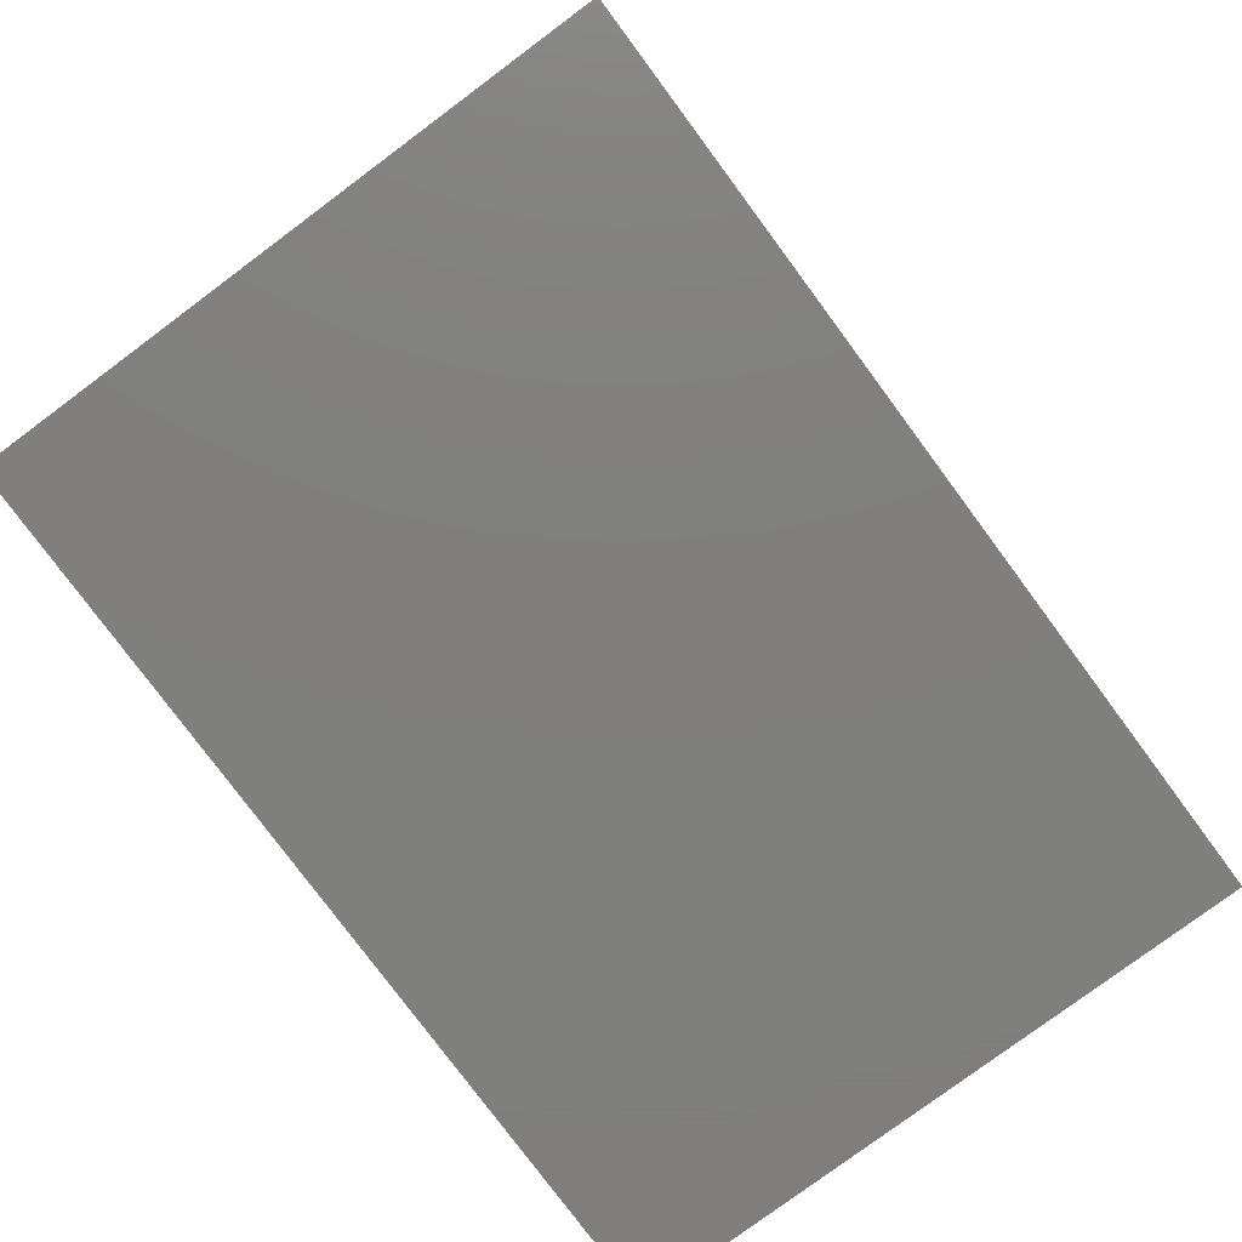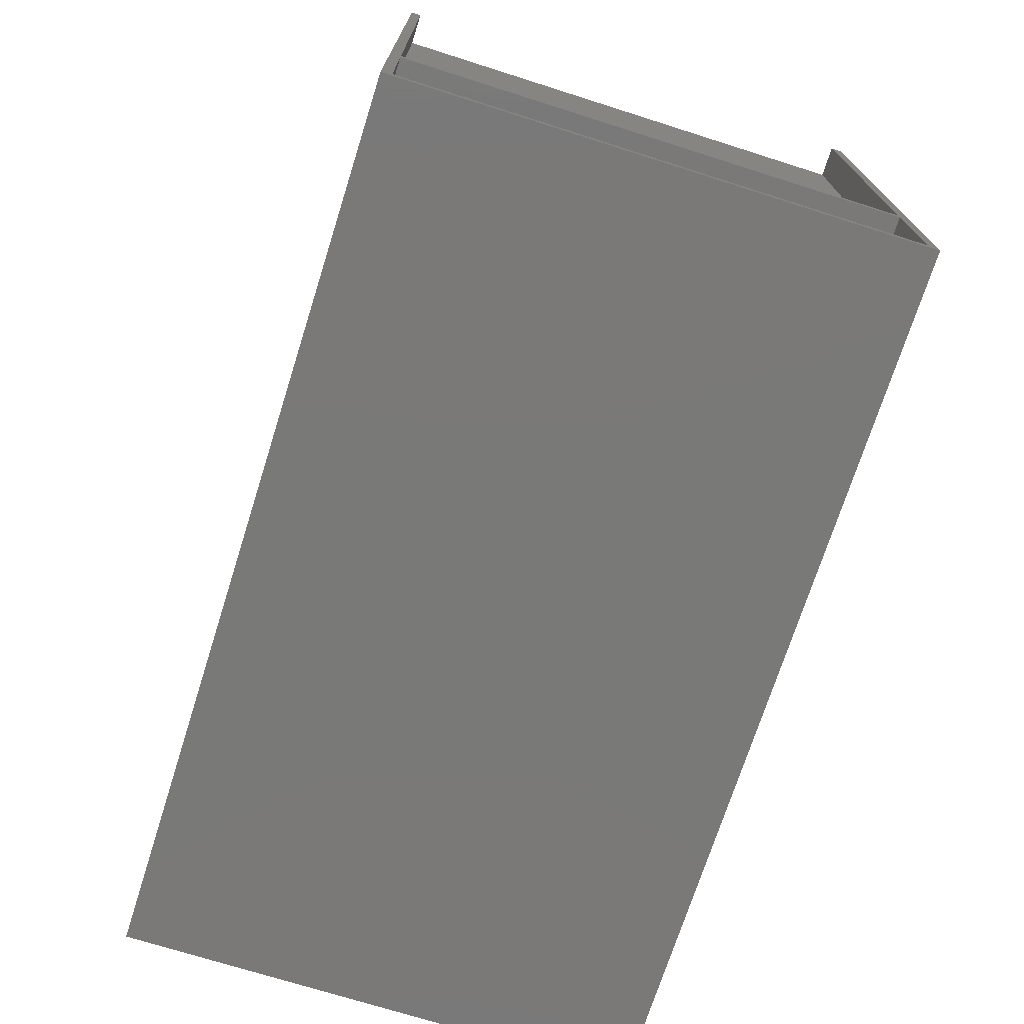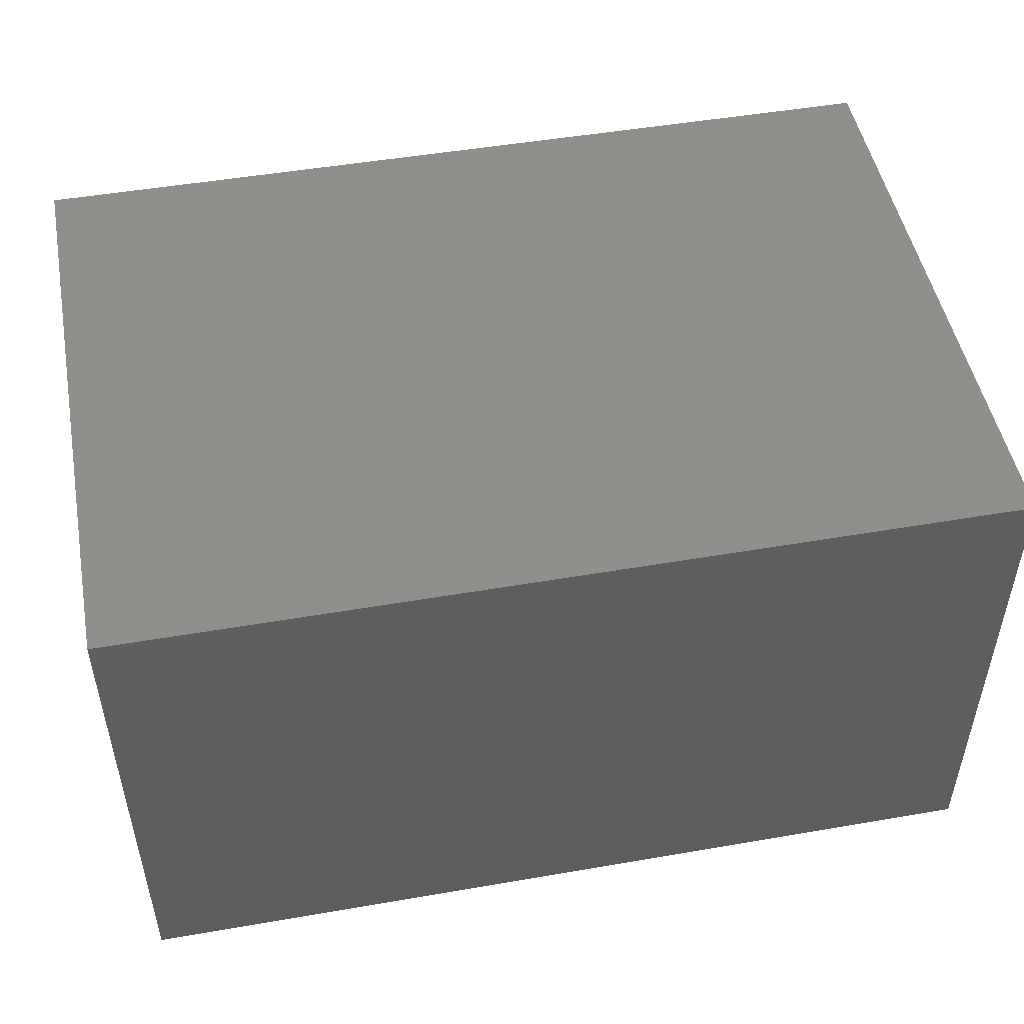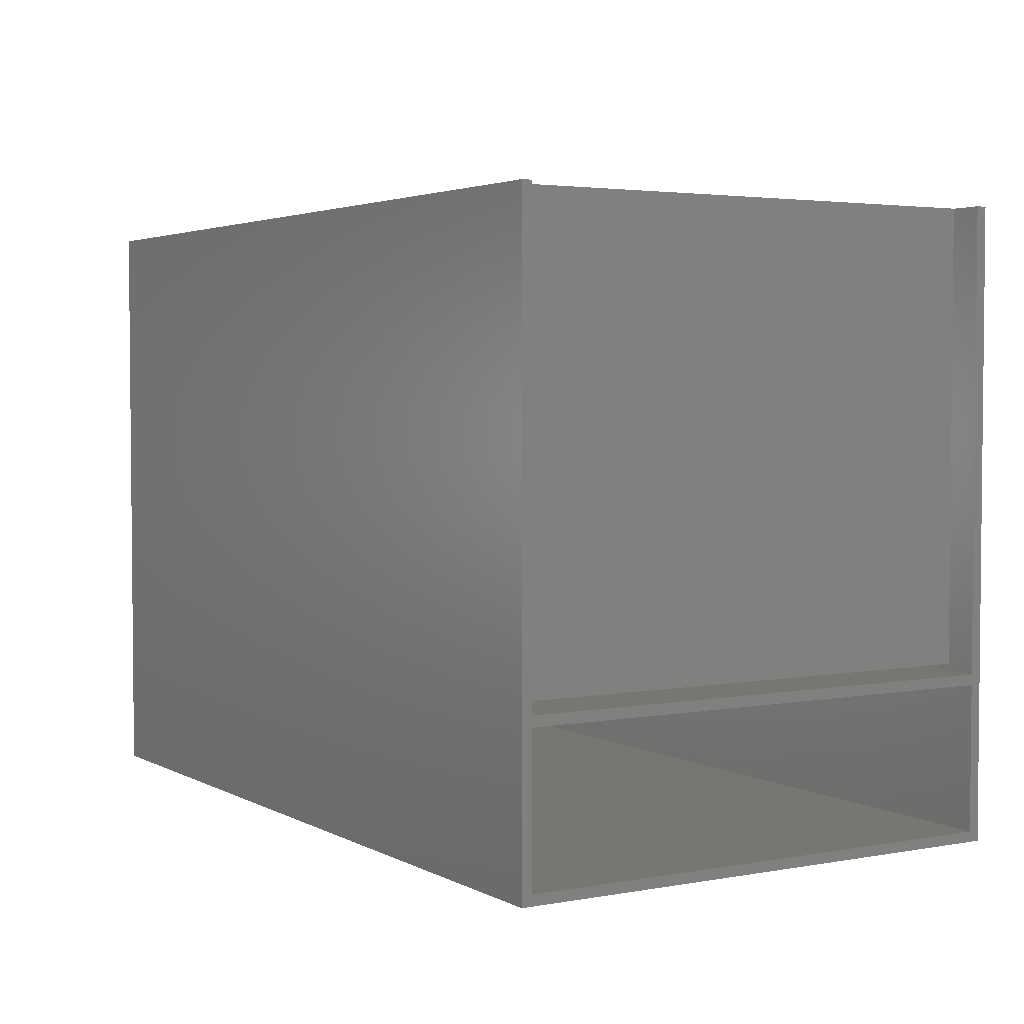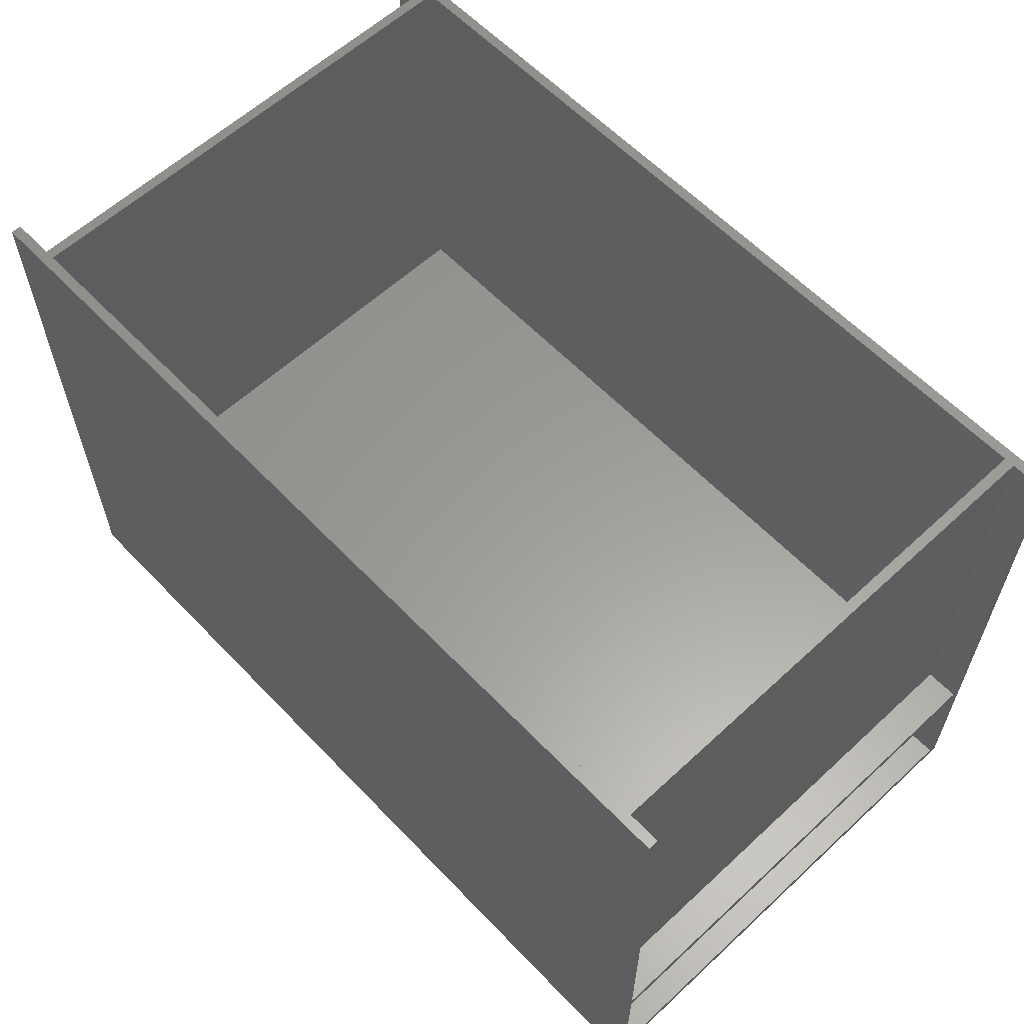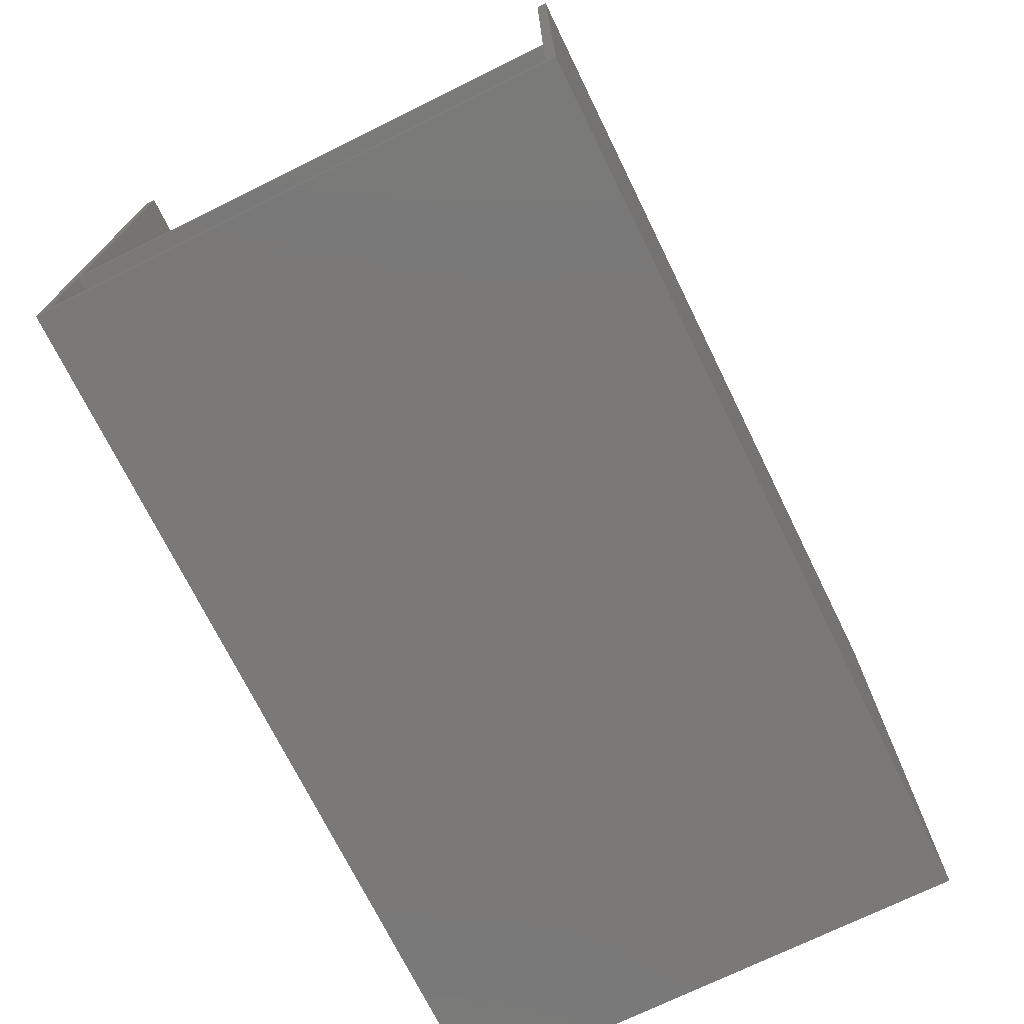
<metadata>
{"format":"stl","ext":"stl","renderer":"f3d","projection":"perspective","resolution":1024,"background":"white","views":[{"elev":-79.3,"azim":-53.4,"up":"+Y"},{"elev":-72.2,"azim":72.4,"up":"+Z"},{"elev":49.4,"azim":169.2,"up":"+Y"},{"elev":3.3,"azim":58.6,"up":"+Z"},{"elev":60.2,"azim":46.6,"up":"+Z"},{"elev":-72.4,"azim":-63.8,"up":"+Z"}]}
</metadata>
<code>
# stl→obj: 80 verts, 224 faces
v -260 144 90
v 260 144 96
v 260 144 90
v -260 144 96
v -260 -150 90
v -260 -150 96
v 260 -150 96
v 260 -150 90
v -260 144 0
v 260 144 6
v 260 144 0
v -260 144 6
v -260 -150 0
v -260 -150 6
v 260 -150 0
v 260 -150 6
v -235 150 100
v -229 144 100
v -229 150 100
v -235 144 100
v 235 150 100
v 241 144 100
v 241 150 100
v 235 144 100
v -229 150 290
v -229 144 360
v -229 150 360
v -235 144 360
v -235 150 290
v -235 150 360
v -235 144 290
v -235 144 230
v 241 150 290
v 241 144 360
v 241 150 360
v 235 144 290
v 235 150 360
v 235 144 360
v 235 150 290
v 235 144 230
v 235 150 230
v -260 150 360
v -260 150 0
v -260 144 100
v -260 144 360
v 260 144 100
v 260 150 360
v 260 144 360
v 260 150 100
v 260 150 0
v 241 144 290
v -229 144 290
v 241 150 230
v -260 150 100
v -229 150 230
v -235 150 230
v -260 -156 360
v -260 -150 360
v -260 -156 0
v 260 -156 360
v 260 -150 360
v 260 -156 0
v -229 144 230
v -229 -150 360
v -235 -150 360
v -235 -150 290
v -229 -150 100
v -235 -150 230
v -235 -150 100
v -229 -150 290
v -229 -150 230
v 241 144 230
v 241 -150 360
v 235 -150 360
v 235 -150 290
v 241 -150 100
v 235 -150 230
v 235 -150 100
v 241 -150 290
v 241 -150 230
f 1 2 3
f 2 1 4
f 5 4 1
f 4 5 6
f 7 3 2
f 3 7 8
f 6 8 7
f 8 6 5
f 4 7 2
f 7 4 6
f 5 3 8
f 3 5 1
f 9 10 11
f 10 9 12
f 13 12 9
f 12 13 14
f 15 10 16
f 10 15 11
f 14 15 16
f 15 14 13
f 12 16 10
f 16 12 14
f 13 11 15
f 11 13 9
f 17 18 19
f 18 17 20
f 21 22 23
f 22 21 24
f 25 26 27
f 19 26 25
f 18 26 19
f 28 29 30
f 28 17 29
f 31 17 28
f 32 17 31
f 17 32 20
f 33 34 35
f 23 34 33
f 22 34 23
f 36 37 38
f 36 39 37
f 40 39 36
f 40 41 39
f 24 41 40
f 41 24 21
f 9 42 43
f 12 42 9
f 1 42 12
f 4 42 1
f 44 42 4
f 42 44 45
f 46 47 48
f 46 49 47
f 2 49 46
f 3 49 2
f 10 49 3
f 11 49 10
f 49 11 50
f 11 43 50
f 43 11 9
f 32 28 45
f 22 11 46
f 24 11 22
f 18 11 24
f 20 11 18
f 44 11 20
f 4 11 44
f 1 11 4
f 12 11 1
f 11 12 9
f 45 20 32
f 20 45 44
f 48 22 46
f 48 51 22
f 51 48 34
f 38 18 24
f 38 52 18
f 52 38 26
f 47 33 35
f 47 53 33
f 49 53 47
f 53 49 23
f 49 43 54
f 43 49 50
f 39 27 37
f 39 25 27
f 41 25 39
f 41 55 25
f 21 55 41
f 55 21 19
f 29 42 30
f 56 42 29
f 17 42 56
f 42 17 54
f 42 28 30
f 28 42 45
f 27 38 37
f 38 27 26
f 35 48 47
f 48 35 34
f 6 57 58
f 5 57 6
f 14 57 5
f 13 57 14
f 57 13 59
f 58 60 61
f 60 58 57
f 60 15 16
f 15 60 62
f 7 60 16
f 60 7 61
f 59 15 62
f 15 59 13
f 57 62 60
f 62 57 59
f 15 58 7
f 13 58 15
f 61 7 58
f 56 63 55
f 63 56 32
f 32 52 63
f 52 32 31
f 31 25 52
f 25 31 29
f 64 65 66
f 66 67 64
f 68 67 66
f 67 68 69
f 29 27 25
f 27 29 30
f 17 55 19
f 55 17 56
f 67 69 20
f 20 19 67
f 19 20 17
f 70 63 52
f 63 70 71
f 26 25 27
f 26 52 25
f 64 52 26
f 52 64 70
f 63 19 55
f 63 18 19
f 71 18 63
f 18 71 67
f 20 56 17
f 20 32 56
f 20 68 32
f 68 20 69
f 68 31 32
f 31 68 66
f 31 30 29
f 31 28 30
f 31 65 28
f 65 31 66
f 30 26 27
f 28 26 30
f 65 26 28
f 26 65 64
f 32 55 63
f 55 32 56
f 31 63 52
f 63 31 32
f 29 52 25
f 52 29 31
f 56 25 55
f 25 56 29
f 52 55 25
f 55 52 63
f 32 29 56
f 29 32 31
f 41 72 53
f 72 41 40
f 40 51 72
f 51 40 36
f 36 33 51
f 33 36 39
f 73 74 75
f 75 76 73
f 77 76 75
f 76 77 78
f 39 35 33
f 35 39 37
f 21 53 23
f 53 21 41
f 76 78 24
f 24 23 76
f 23 24 21
f 79 72 51
f 72 79 80
f 34 33 35
f 34 51 33
f 73 51 34
f 51 73 79
f 72 23 53
f 72 22 23
f 80 22 72
f 22 80 76
f 24 41 21
f 24 40 41
f 24 77 40
f 77 24 78
f 77 36 40
f 36 77 75
f 36 37 39
f 36 38 37
f 36 74 38
f 74 36 75
f 37 34 35
f 38 34 37
f 74 34 38
f 34 74 73
f 40 53 72
f 53 40 41
f 36 72 51
f 72 36 40
f 39 51 33
f 51 39 36
f 41 33 53
f 33 41 39
f 51 53 33
f 53 51 72
f 40 39 41
f 39 40 36

</code>
